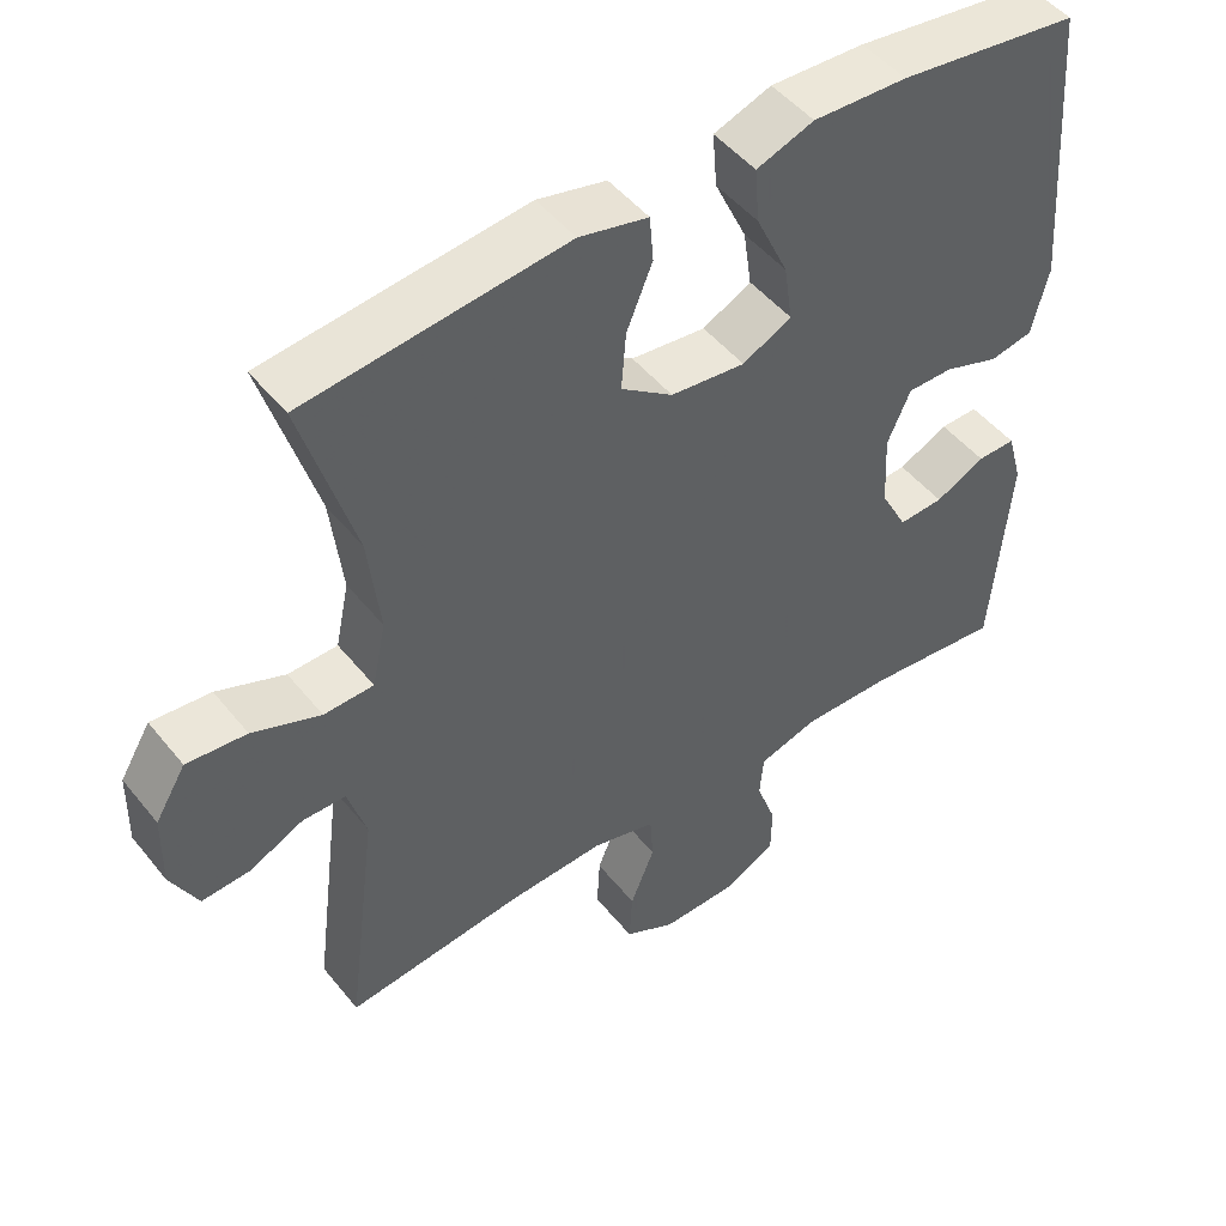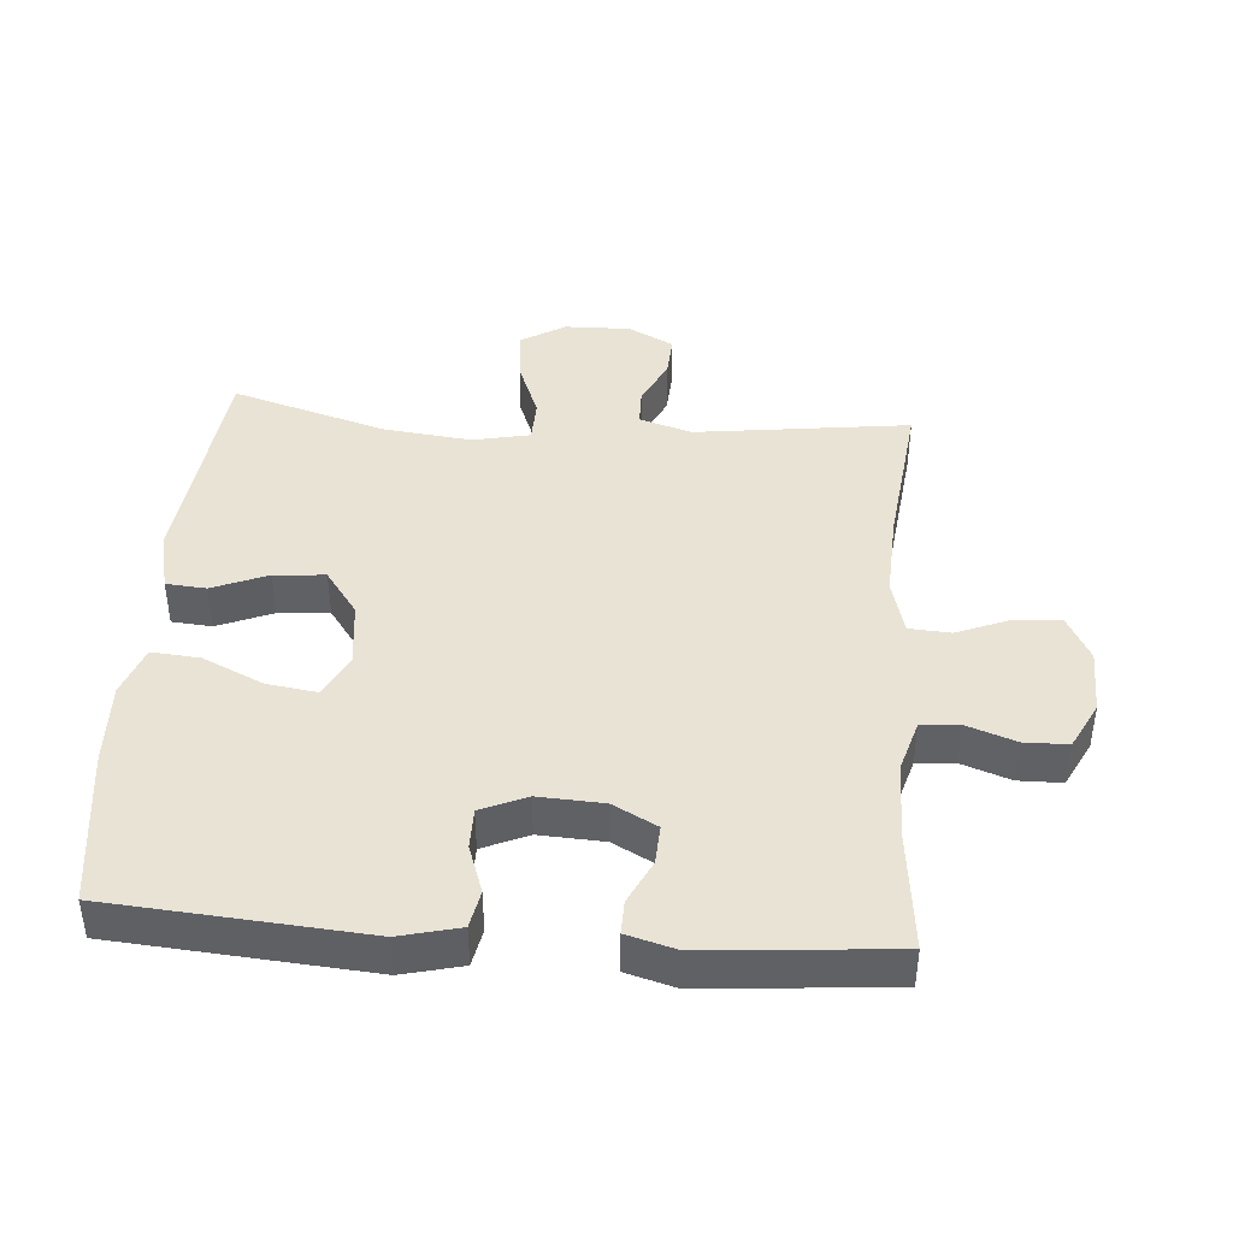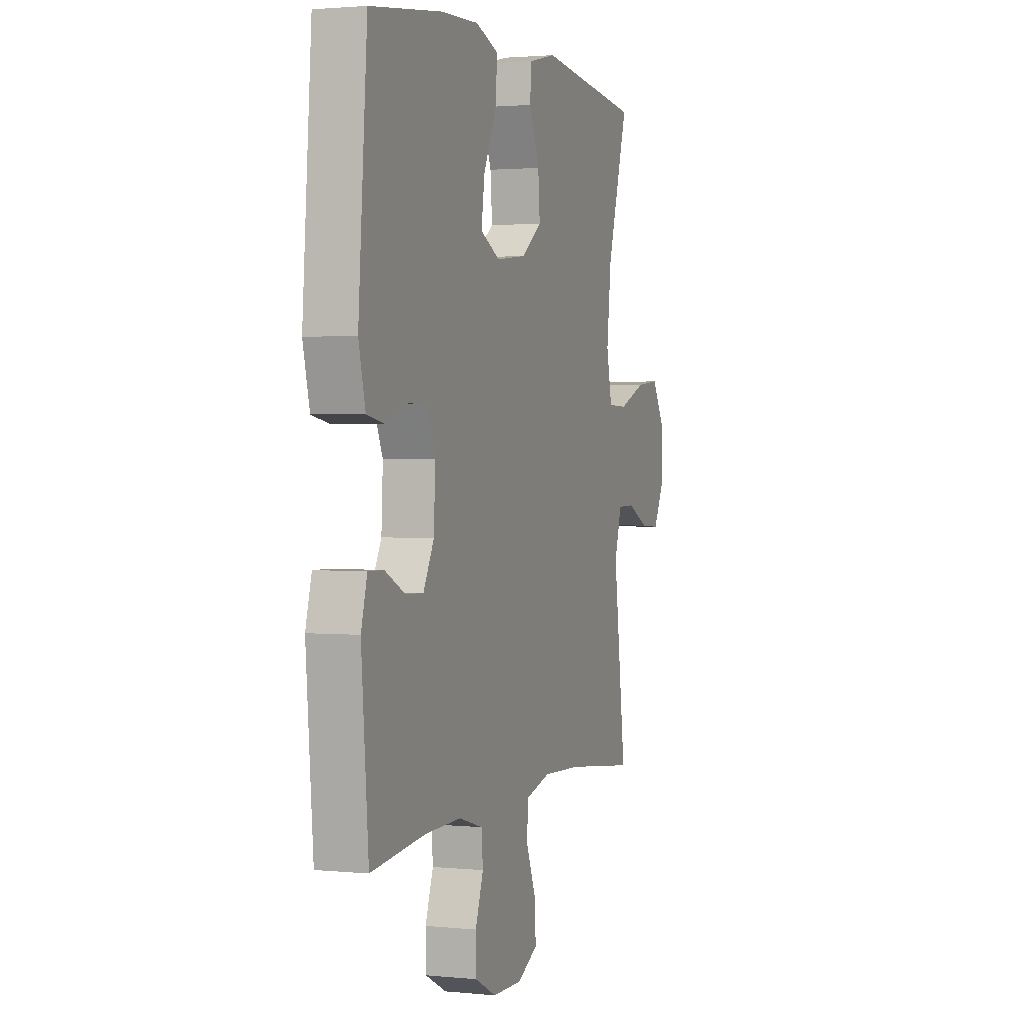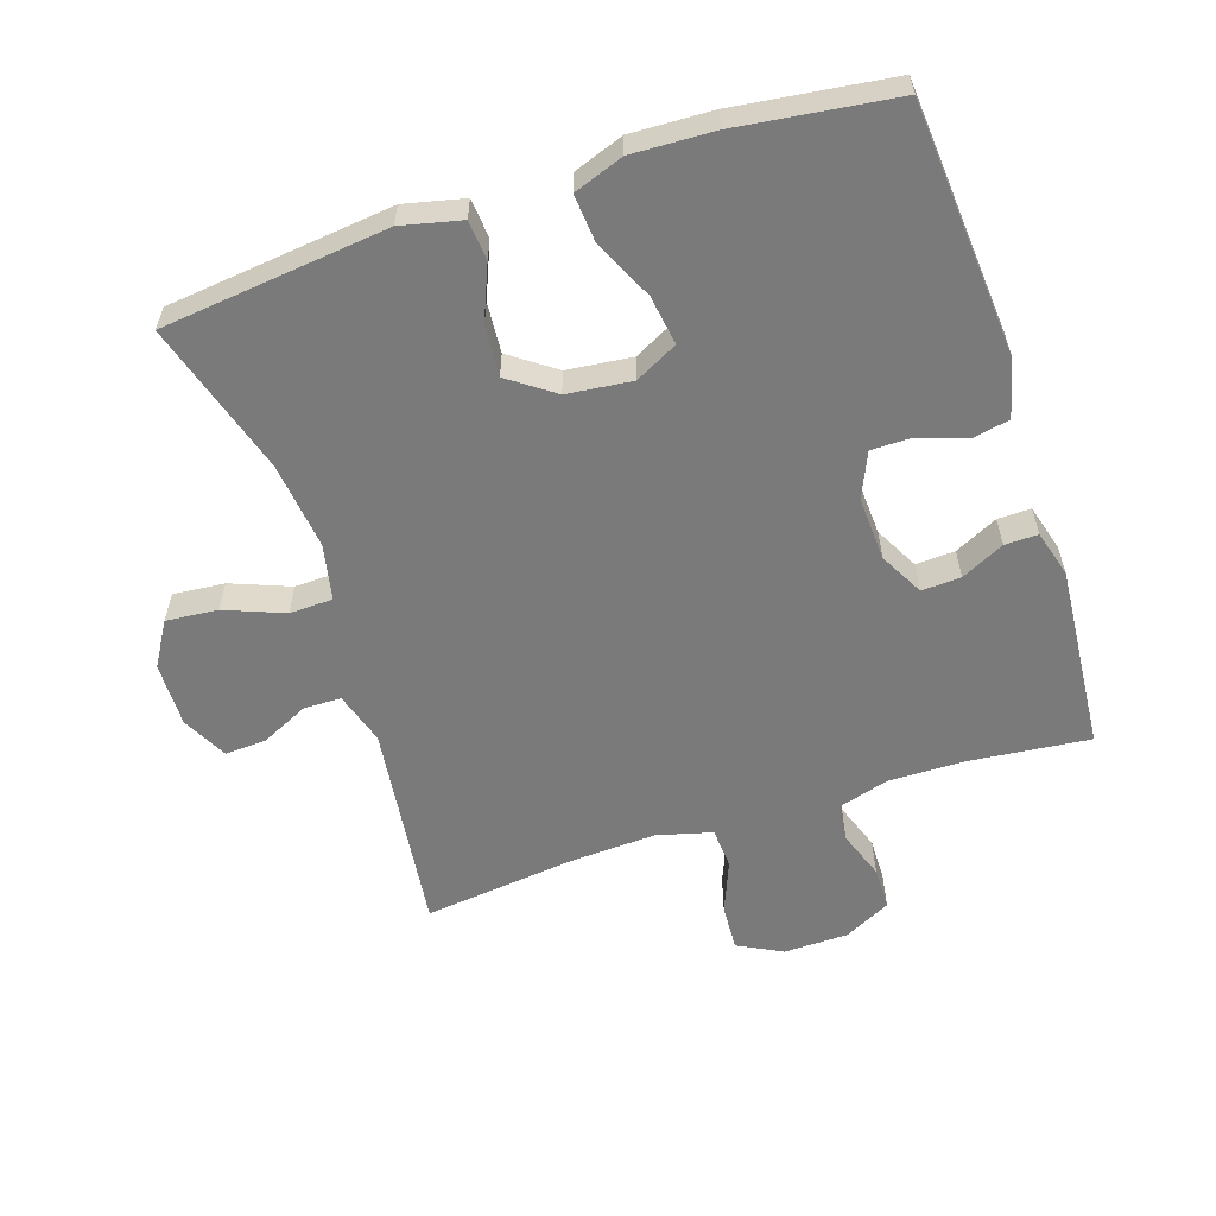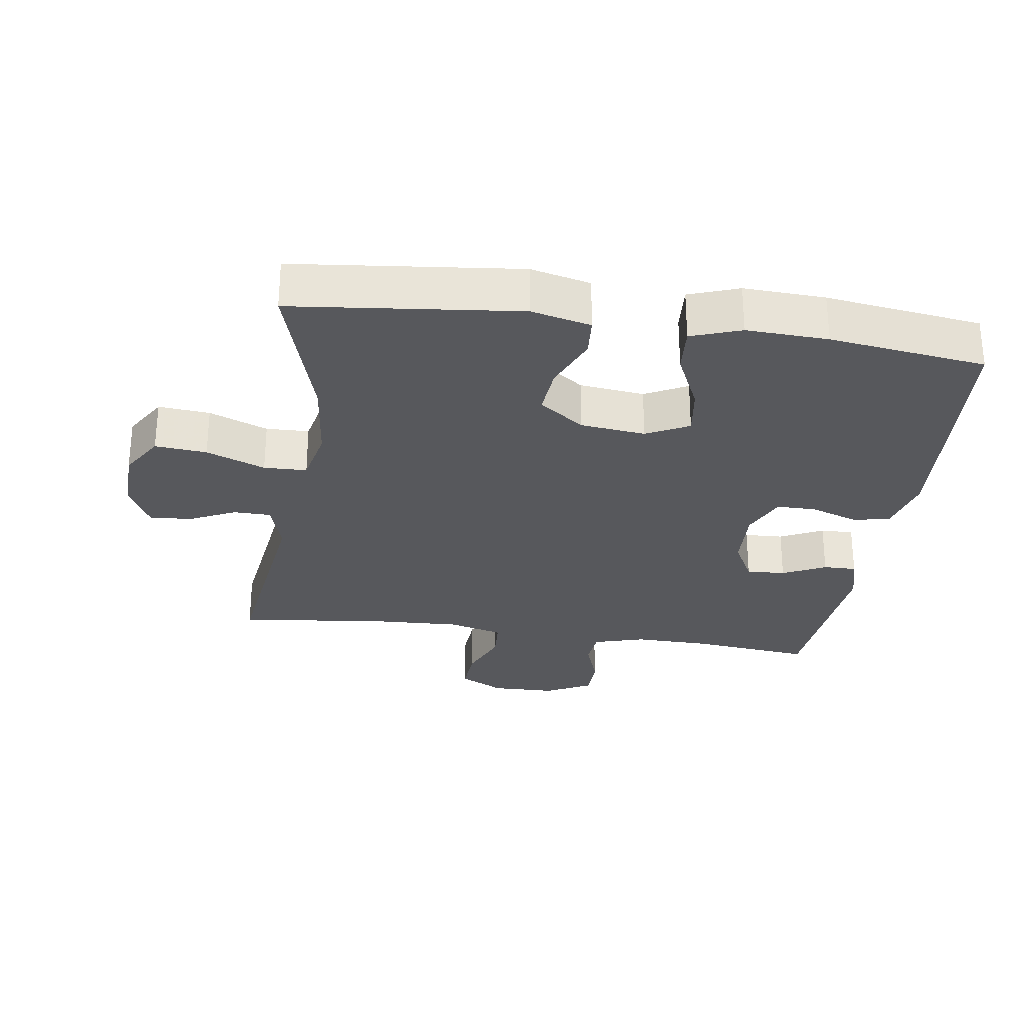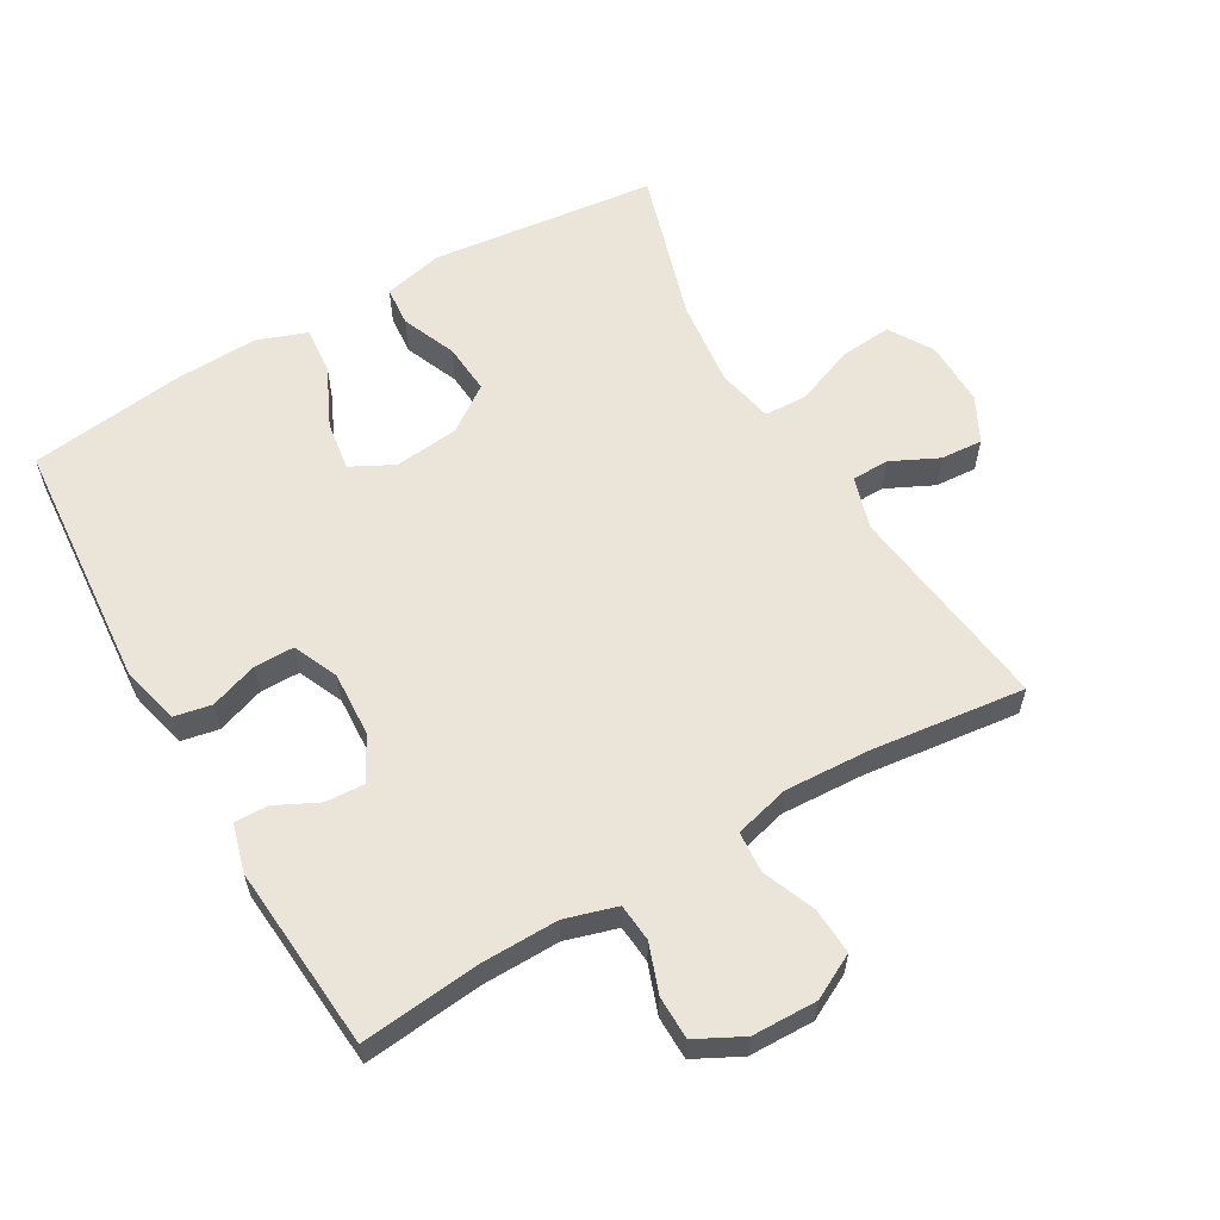
<metadata>
{"format":"obj","ext":"obj","renderer":"f3d","projection":"perspective","resolution":1024,"background":"white","views":[{"elev":48.7,"azim":-37.0,"up":"+Z"},{"elev":42.2,"azim":94.4,"up":"+Y"},{"elev":1.8,"azim":109.7,"up":"+Z"},{"elev":-58.1,"azim":18.3,"up":"+Y"},{"elev":-28.4,"azim":-8.5,"up":"+Y"},{"elev":59.5,"azim":150.0,"up":"+Y"}]}
</metadata>
<code>
v -0.5 0.07 -0.5
v -0.459 0.07 -0.181
v -0.483 0.07 -0.102
v -0.539 0.07 -0.101
v -0.61 0.07 -0.135
v -0.673 0.07 -0.139
v -0.708 0.07 -0.071
v -0.706 0.07 0.027
v -0.666 0.07 0.093
v -0.588 0.07 0.086
v -0.499 0.07 0.051
v -0.434 0.07 0.053
v -0.416 0.07 0.138
v -0.431 0.07 0.269
v -0.5 0.07 0.5
v -0.16 0.07 0.538
v -0.07 0.07 0.517
v -0.065 0.07 0.457
v -0.099 0.07 0.375
v -0.105 0.07 0.299
v -0.037 0.07 0.25
v 0.061 0.07 0.239
v 0.125 0.07 0.272
v 0.114 0.07 0.347
v 0.072 0.07 0.437
v 0.066 0.07 0.509
v 0.141 0.07 0.536
v 0.264 0.07 0.531
v 0.5 0.07 0.5
v 0.529 0.07 0.121
v 0.507 0.07 0.032
v 0.451 0.07 0.021
v 0.379 0.07 0.046
v 0.319 0.07 0.046
v 0.289 0.07 -0.022
v 0.294 0.07 -0.119
v 0.329 0.07 -0.185
v 0.388 0.07 -0.182
v 0.453 0.07 -0.15
v 0.503 0.07 -0.149
v 0.523 0.07 -0.221
v 0.5 0.07 -0.5
v 0.322 0.07 -0.481
v 0.204 0.07 -0.479
v 0.126 0.07 -0.502
v 0.121 0.07 -0.559
v 0.147 0.07 -0.632
v 0.146 0.07 -0.697
v 0.076 0.07 -0.733
v -0.022 0.07 -0.735
v -0.089 0.07 -0.7
v -0.085 0.07 -0.63
v -0.053 0.07 -0.551
v -0.057 0.07 -0.489
v -0.14 0.07 -0.467
v -0.267 0.07 -0.473
v -0.5 0 -0.5
v -0.459 0 -0.181
v -0.483 0 -0.102
v -0.539 0 -0.101
v -0.61 0 -0.135
v -0.673 0 -0.139
v -0.708 0 -0.071
v -0.706 0 0.027
v -0.666 0 0.093
v -0.588 0 0.086
v -0.499 0 0.051
v -0.434 0 0.053
v -0.416 0 0.138
v -0.431 0 0.269
v -0.5 0 0.5
v -0.16 0 0.538
v -0.07 0 0.517
v -0.065 0 0.457
v -0.099 0 0.375
v -0.105 0 0.299
v -0.037 0 0.25
v 0.061 0 0.239
v 0.125 0 0.272
v 0.114 0 0.347
v 0.072 0 0.437
v 0.066 0 0.509
v 0.141 0 0.536
v 0.264 0 0.531
v 0.5 0 0.5
v 0.529 0 0.121
v 0.507 0 0.032
v 0.451 0 0.021
v 0.379 0 0.046
v 0.319 0 0.046
v 0.289 0 -0.022
v 0.294 0 -0.119
v 0.329 0 -0.185
v 0.388 0 -0.182
v 0.453 0 -0.15
v 0.503 0 -0.149
v 0.523 0 -0.221
v 0.5 0 -0.5
v 0.322 0 -0.481
v 0.204 0 -0.479
v 0.126 0 -0.502
v 0.121 0 -0.559
v 0.147 0 -0.632
v 0.146 0 -0.697
v 0.076 0 -0.733
v -0.022 0 -0.735
v -0.089 0 -0.7
v -0.085 0 -0.63
v -0.053 0 -0.551
v -0.057 0 -0.489
v -0.14 0 -0.467
v -0.267 0 -0.473
f 50 51 52 53
f 50 53 54
f 49 50 54
f 46 47 48 49
f 45 46 49 54
f 44 45 54 55
f 40 41 42 43
f 38 39 40 43
f 37 38 43 44
f 36 37 44 55
f 30 31 32 33
f 30 33 34
f 29 30 34
f 28 29 34 35
f 24 25 26 27
f 23 24 27 28
f 16 17 18 19
f 14 15 16 19
f 13 14 19 20
f 12 13 20 21
f 8 9 10 11
f 8 11 12
f 7 8 12
f 4 5 6 7
f 3 4 7 12
f 2 3 12 21
f 56 1 2 21
f 35 36 55 56
f 23 28 35 56
f 22 23 56
f 21 22 56
f 109 108 107 106
f 110 109 106
f 110 106 105
f 105 104 103 102
f 110 105 102 101
f 111 110 101 100
f 99 98 97 96
f 99 96 95 94
f 100 99 94 93
f 111 100 93 92
f 89 88 87 86
f 90 89 86
f 90 86 85
f 91 90 85 84
f 83 82 81 80
f 84 83 80 79
f 75 74 73 72
f 75 72 71 70
f 76 75 70 69
f 77 76 69 68
f 67 66 65 64
f 68 67 64
f 68 64 63
f 63 62 61 60
f 68 63 60 59
f 77 68 59 58
f 77 58 57 112
f 112 111 92 91
f 112 91 84 79
f 112 79 78
f 112 78 77
f 1 57 58 2
f 2 58 59 3
f 3 59 60 4
f 4 60 61 5
f 5 61 62 6
f 6 62 63 7
f 7 63 64 8
f 8 64 65 9
f 9 65 66 10
f 10 66 67 11
f 11 67 68 12
f 12 68 69 13
f 13 69 70 14
f 14 70 71 15
f 15 71 72 16
f 16 72 73 17
f 17 73 74 18
f 18 74 75 19
f 19 75 76 20
f 20 76 77 21
f 21 77 78 22
f 22 78 79 23
f 23 79 80 24
f 24 80 81 25
f 25 81 82 26
f 26 82 83 27
f 27 83 84 28
f 28 84 85 29
f 29 85 86 30
f 30 86 87 31
f 31 87 88 32
f 32 88 89 33
f 33 89 90 34
f 34 90 91 35
f 35 91 92 36
f 36 92 93 37
f 37 93 94 38
f 38 94 95 39
f 39 95 96 40
f 40 96 97 41
f 41 97 98 42
f 42 98 99 43
f 43 99 100 44
f 44 100 101 45
f 45 101 102 46
f 46 102 103 47
f 47 103 104 48
f 48 104 105 49
f 49 105 106 50
f 50 106 107 51
f 51 107 108 52
f 52 108 109 53
f 53 109 110 54
f 54 110 111 55
f 55 111 112 56
f 56 112 57 1

</code>
